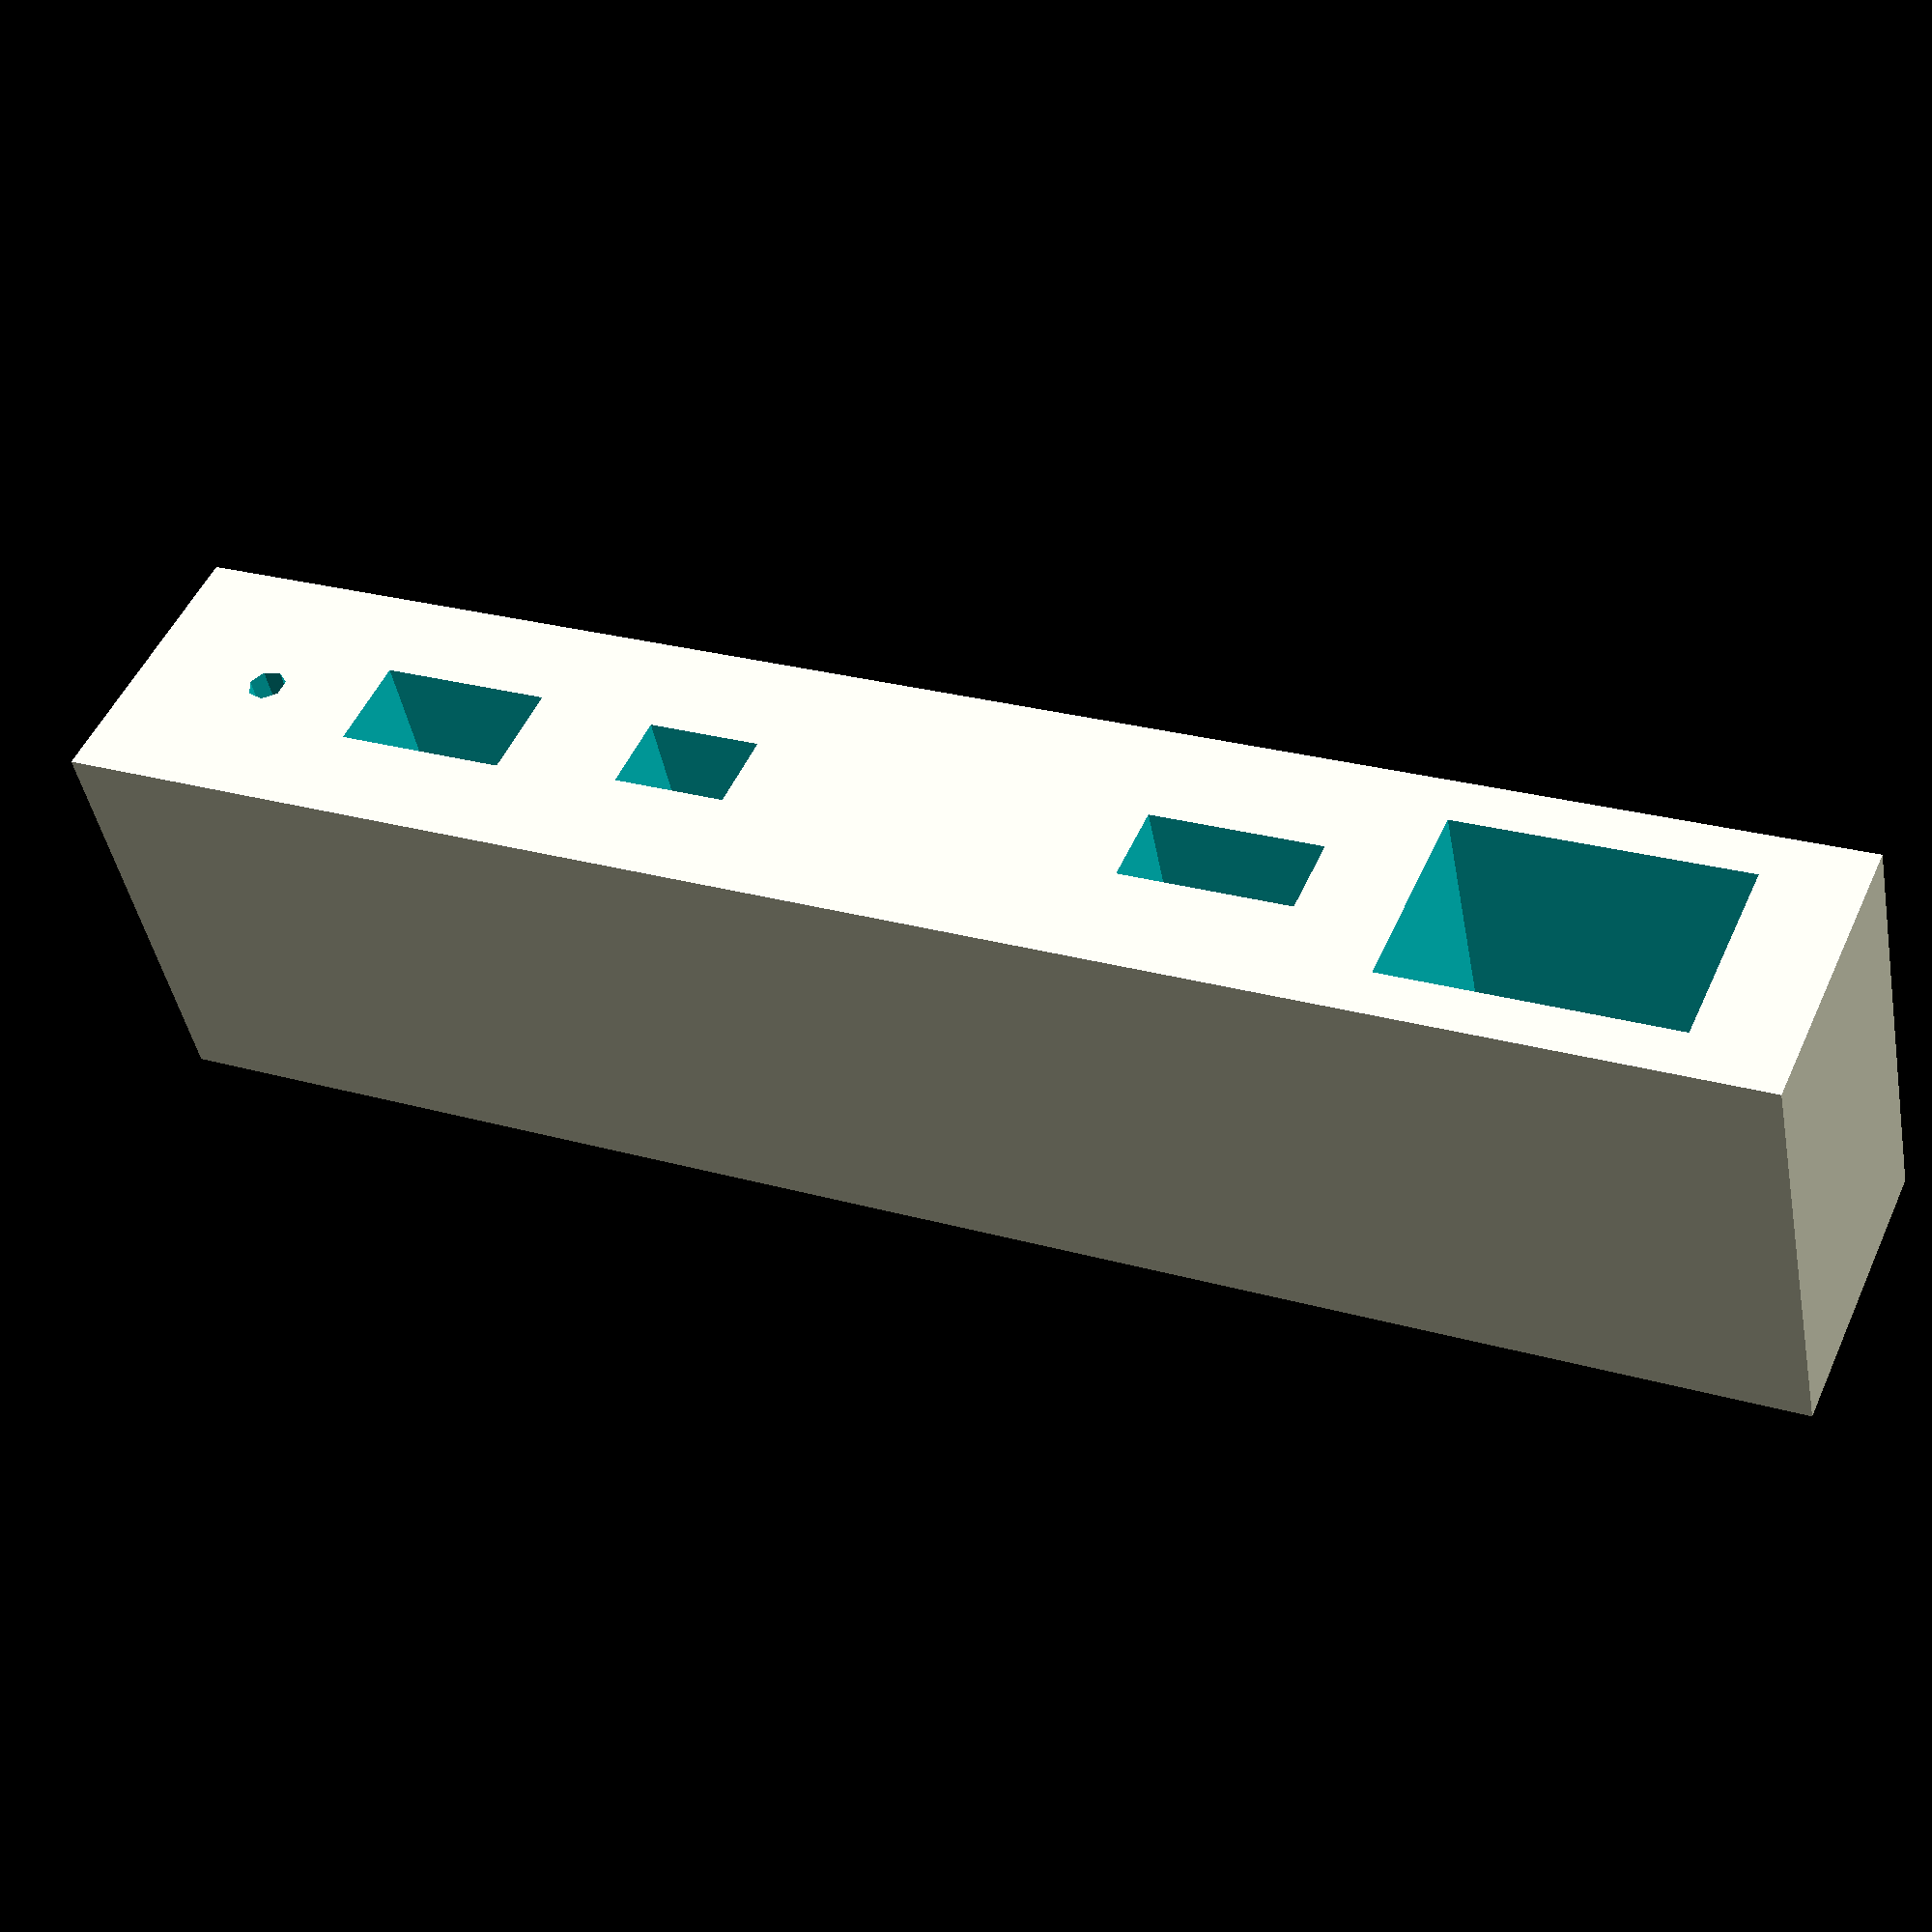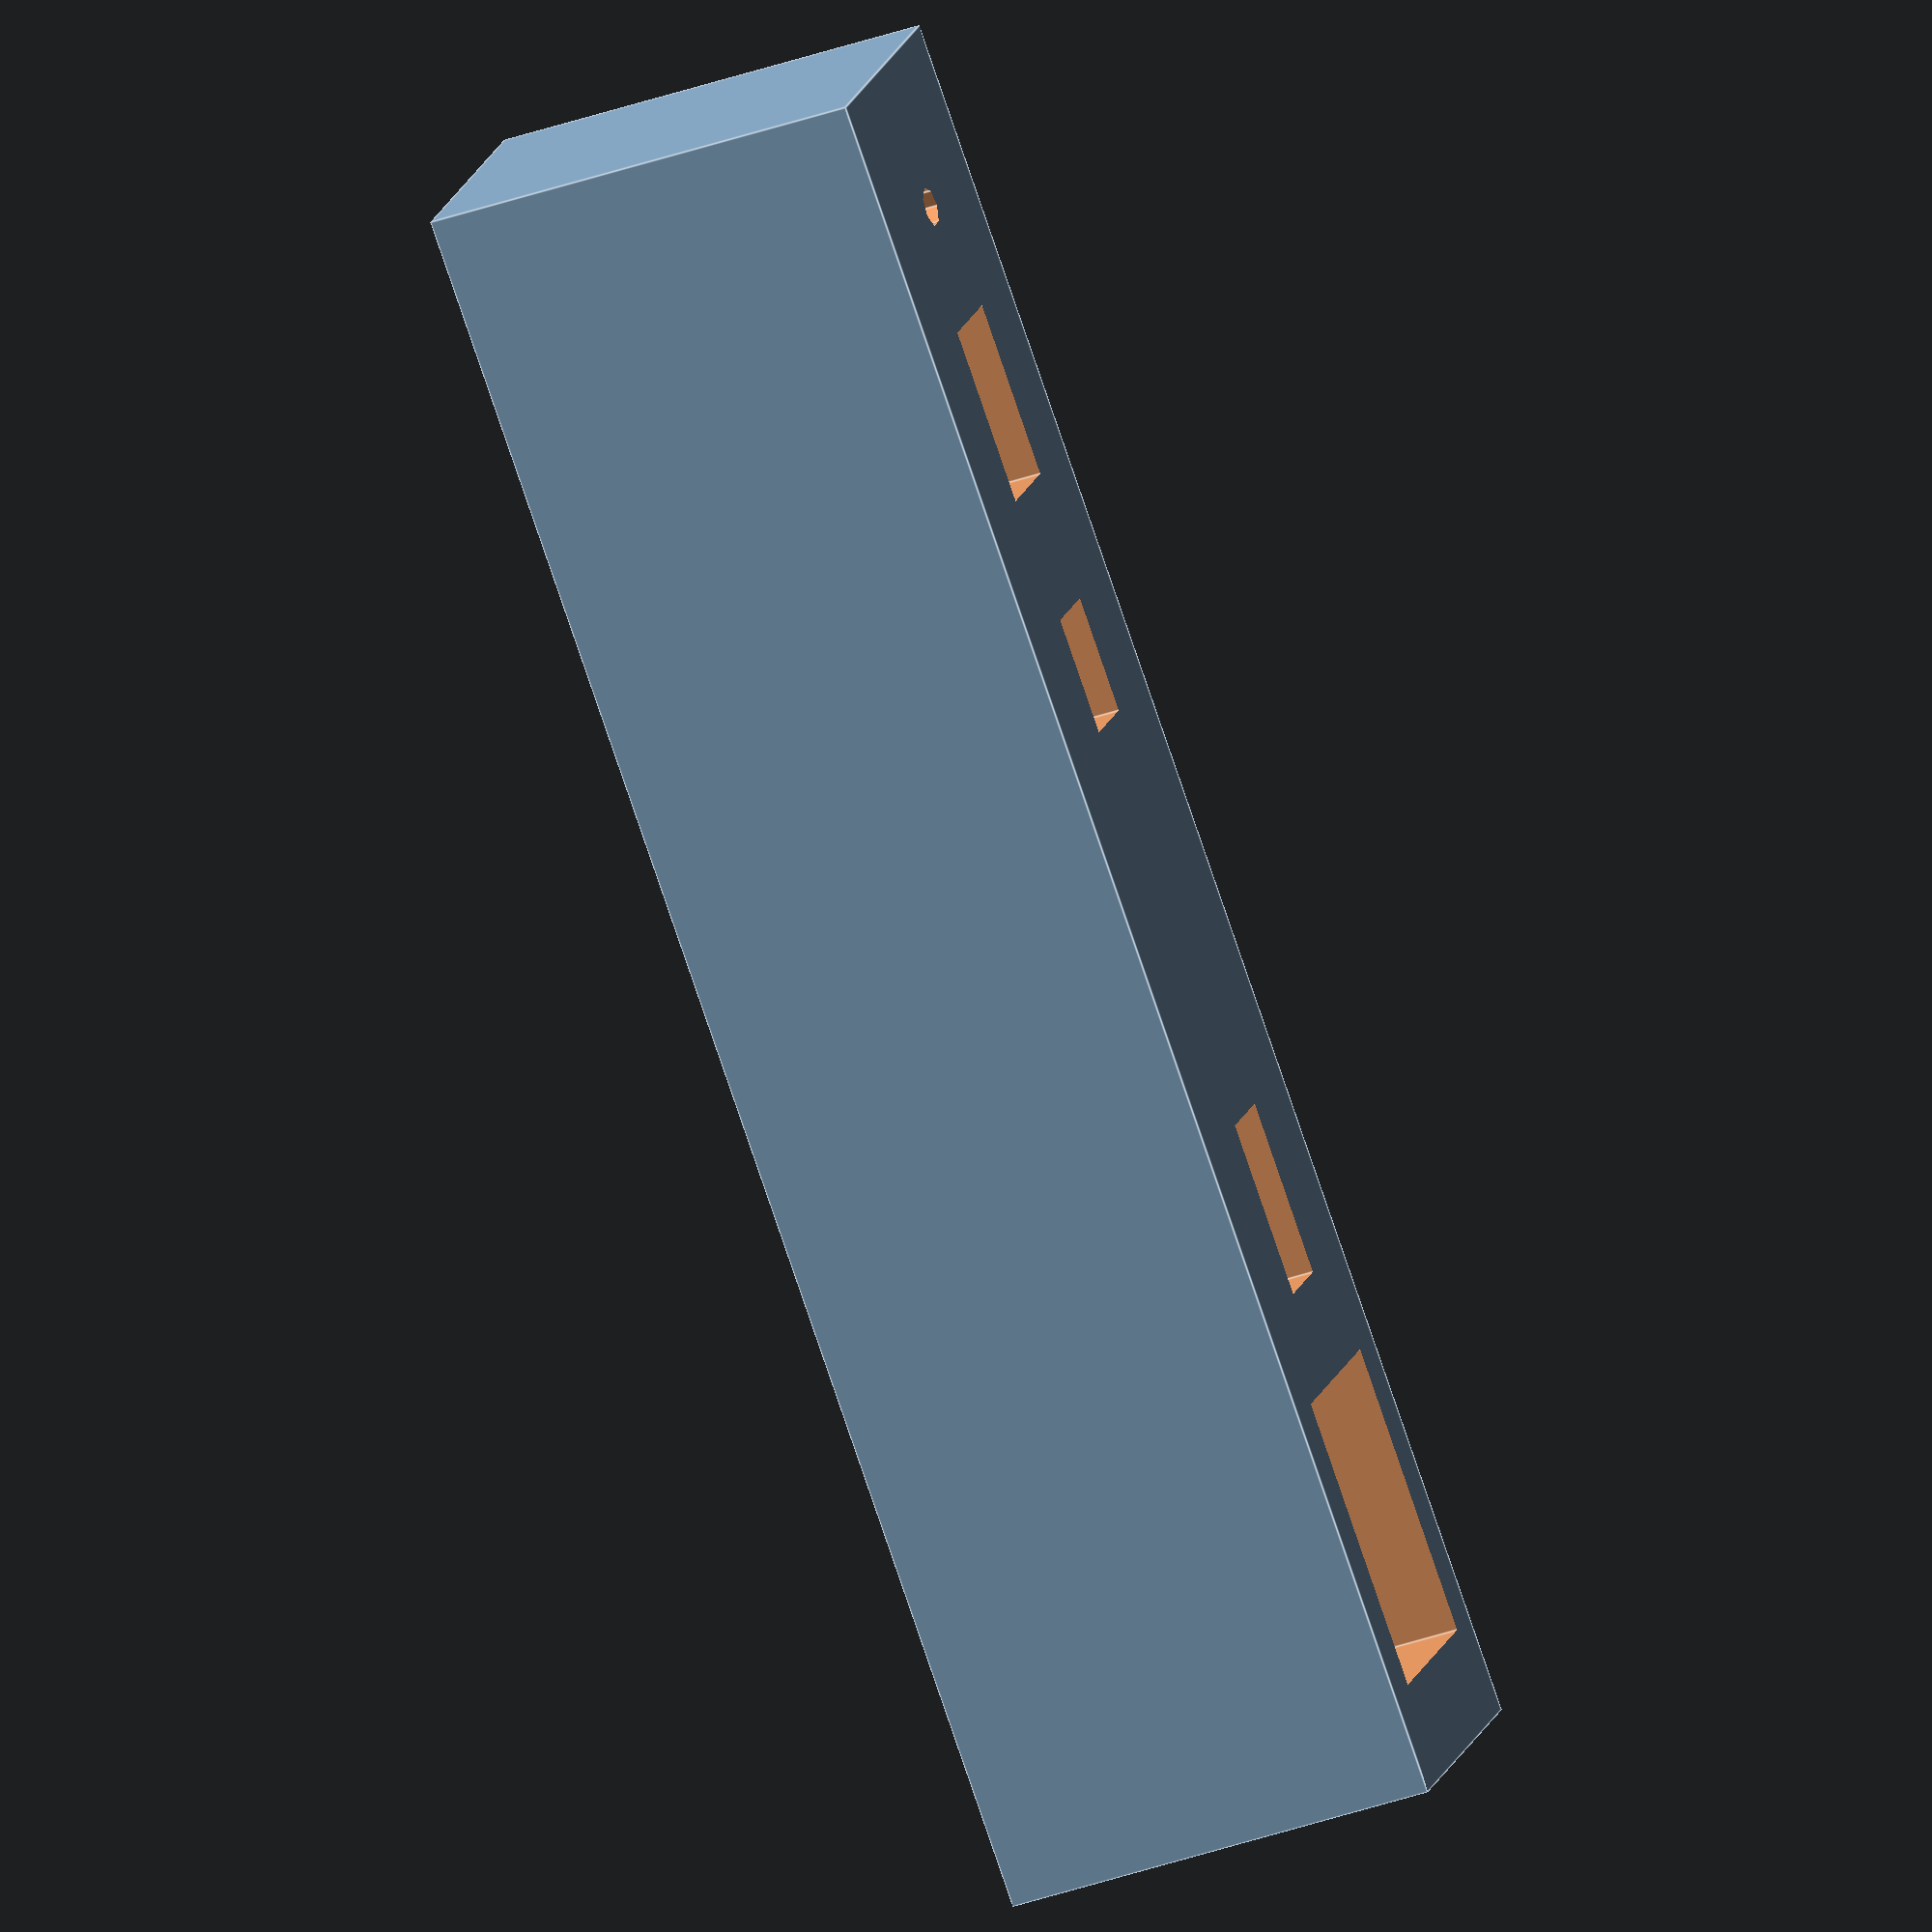
<openscad>
difference()
{
  cube([180,30,45]);
  translate([10,5,5]) cube([30,20,50]);
  translate([50,11,5]) cube([18,8,50]);
  translate([110,11,5]) cube([12,8,50]);
  translate([135,10,5]) cube([18,10,50]);
  translate([165,15,5]) cylinder(h=50,d=4);
}
</openscad>
<views>
elev=44.1 azim=204.1 roll=10.5 proj=p view=wireframe
elev=218.8 azim=37.3 roll=246.2 proj=o view=edges
</views>
